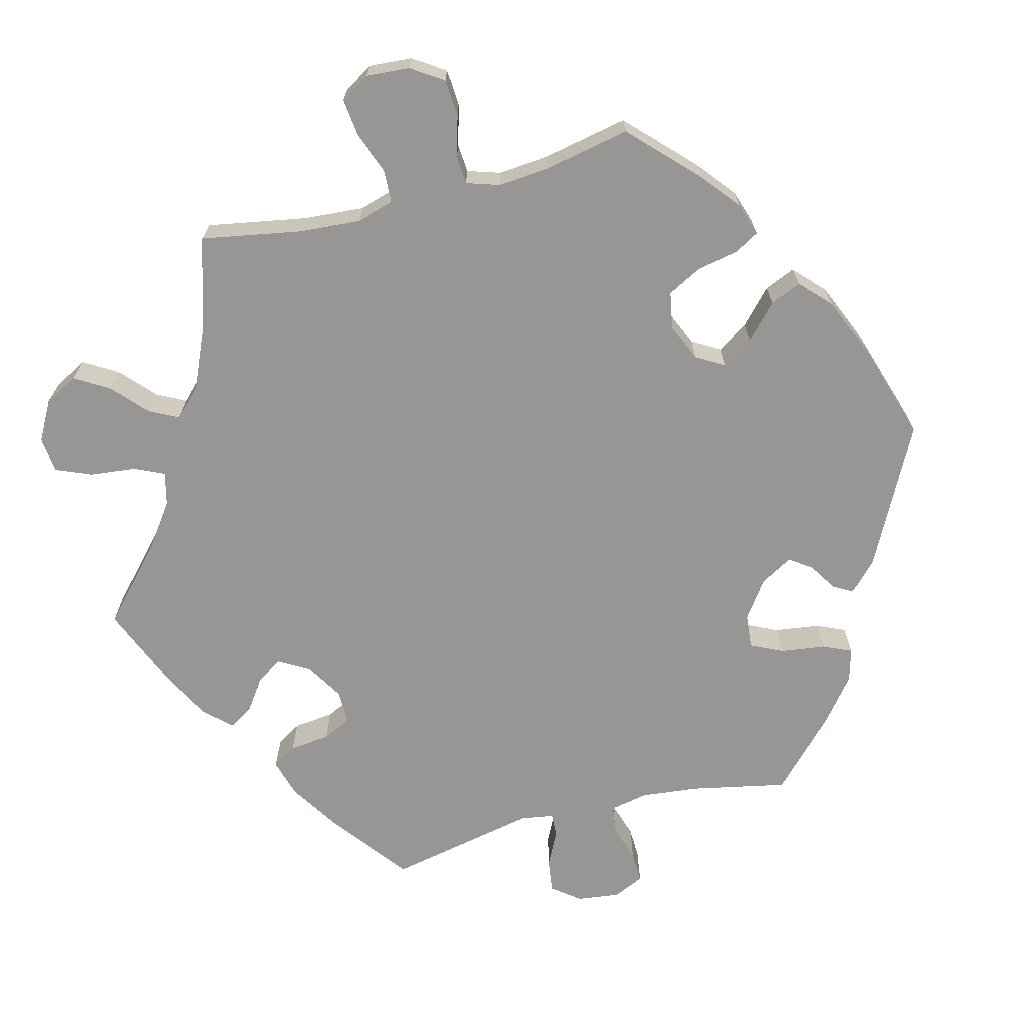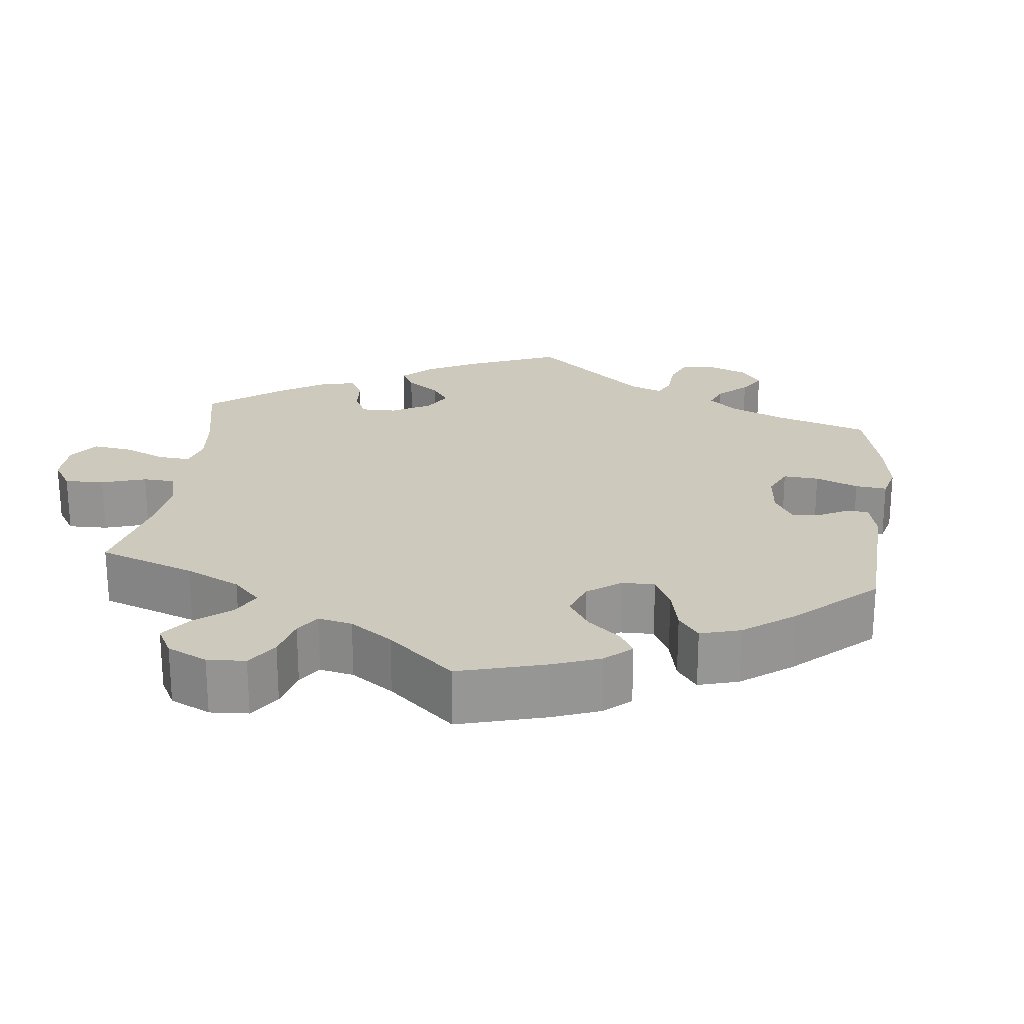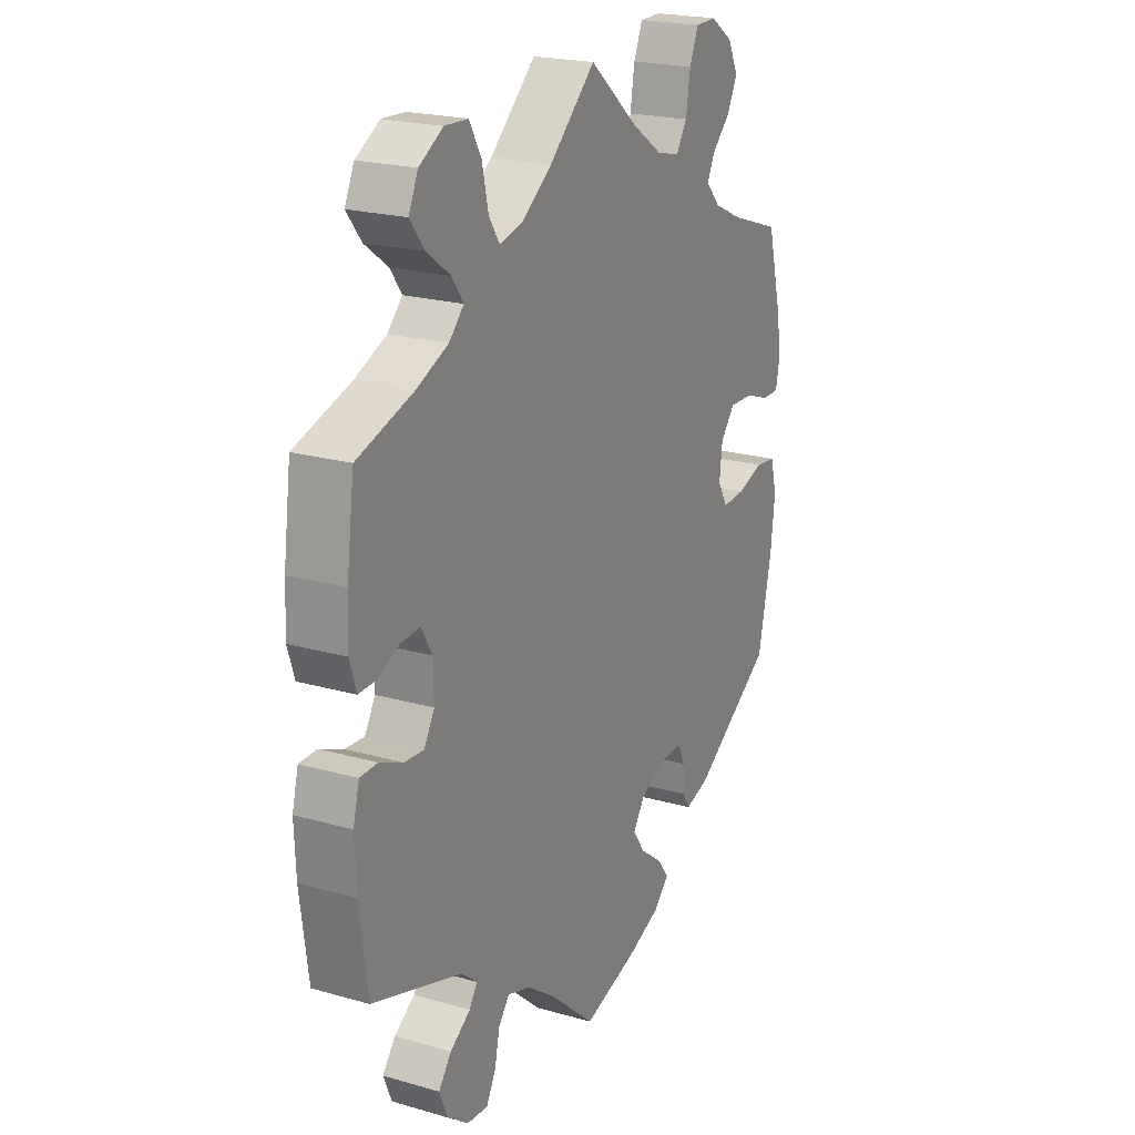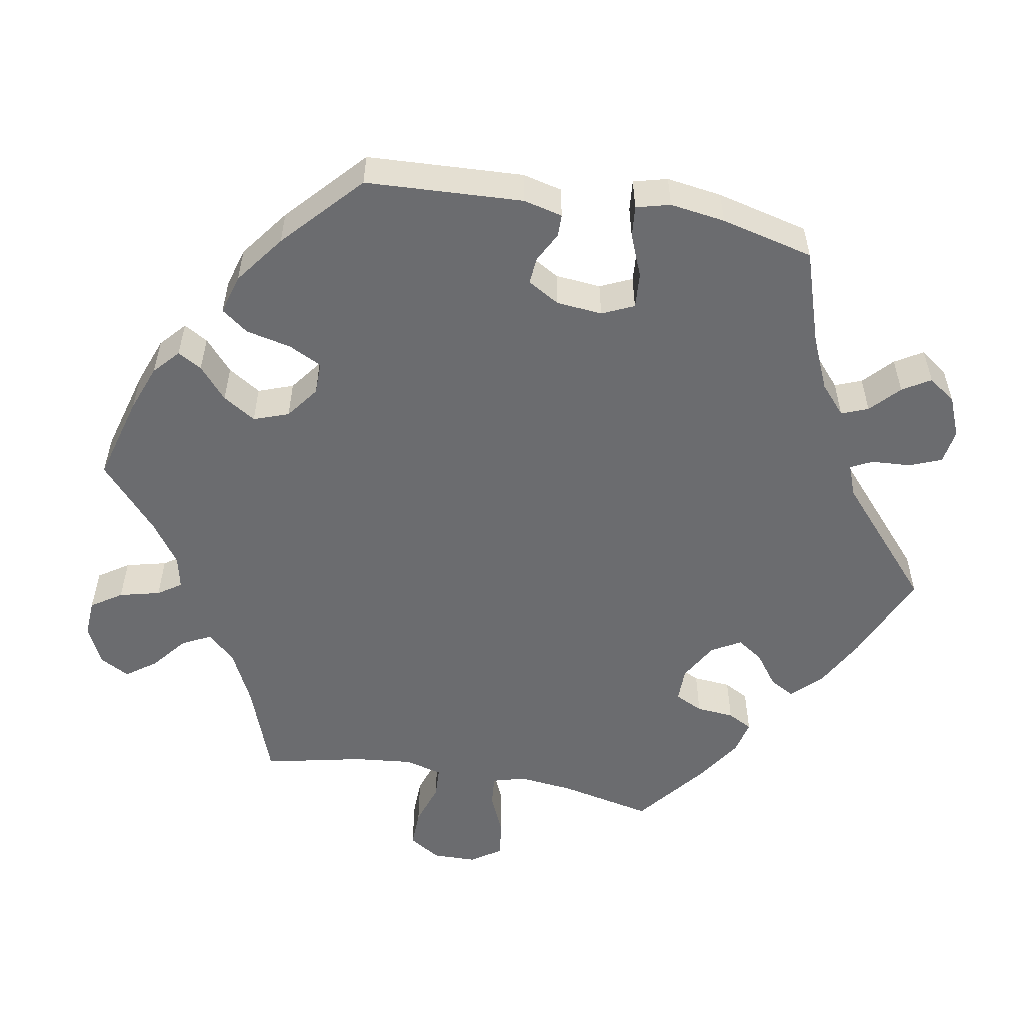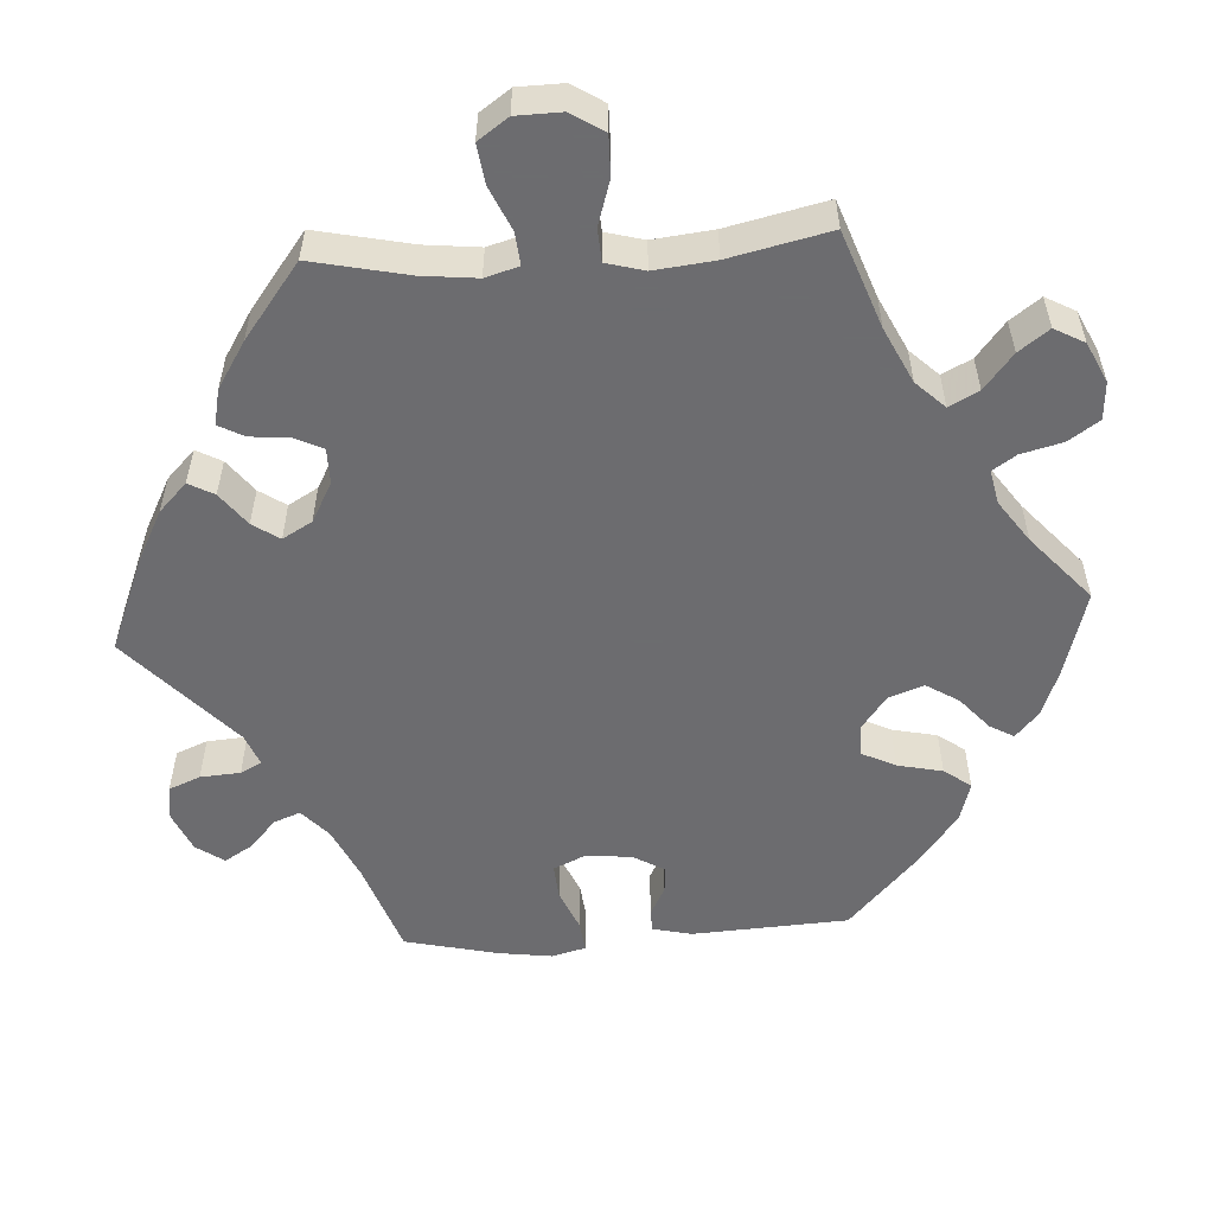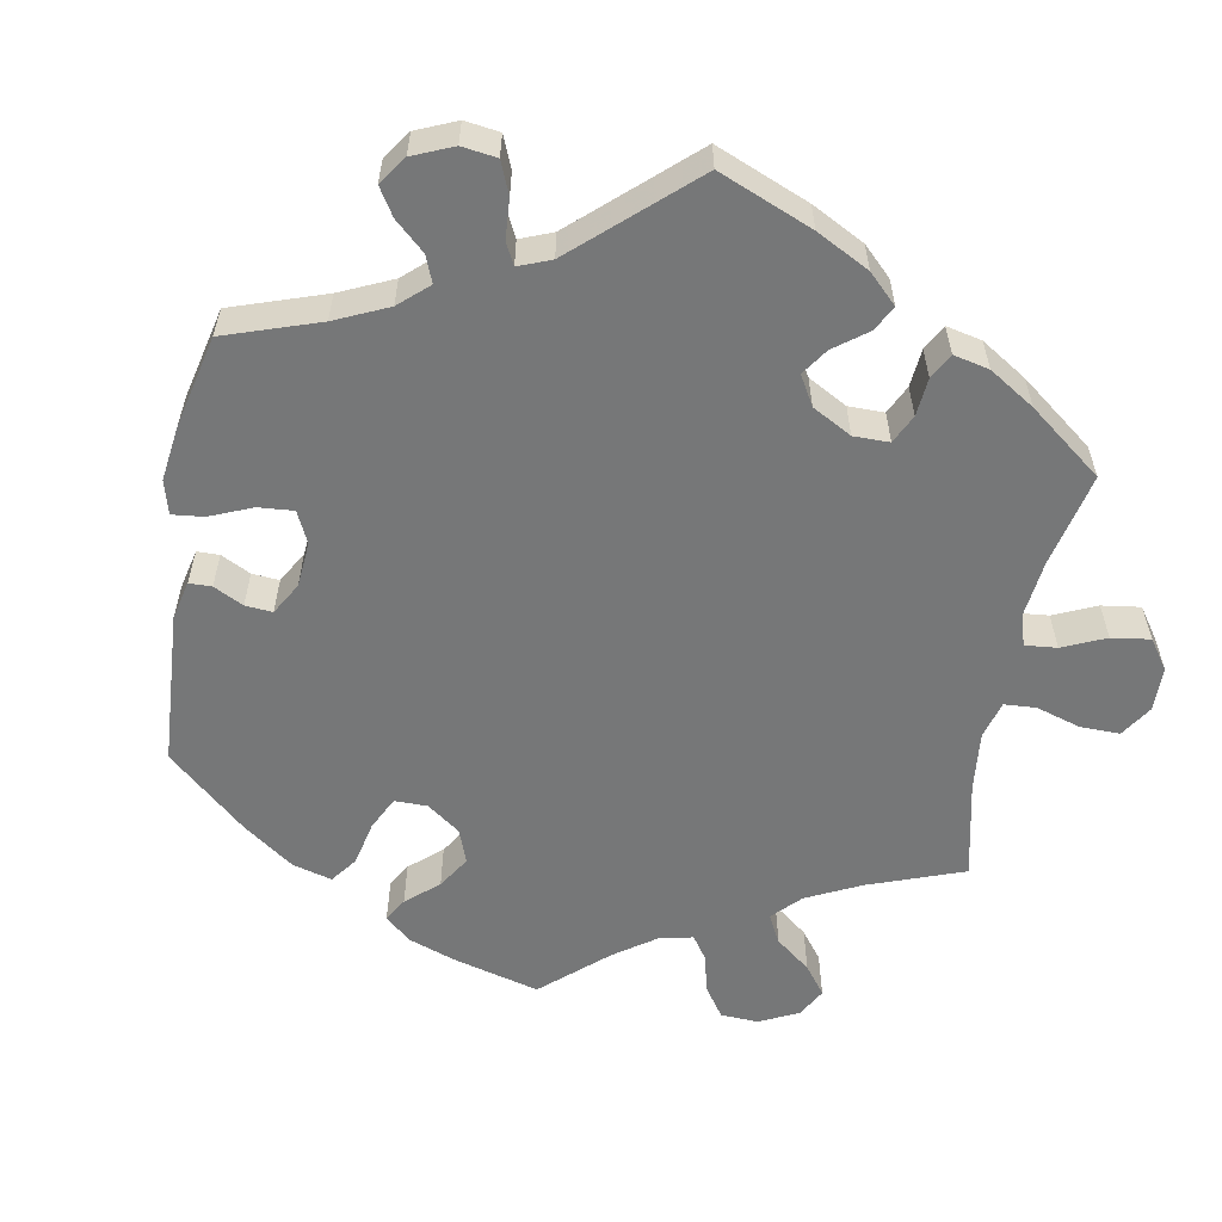
<metadata>
{"format":"obj","ext":"obj","renderer":"f3d","projection":"perspective","resolution":1024,"background":"white","views":[{"elev":-67.9,"azim":44.4,"up":"+Y"},{"elev":22.7,"azim":66.6,"up":"+Y"},{"elev":21.4,"azim":-63.1,"up":"+Z"},{"elev":-53.7,"azim":139.6,"up":"+Y"},{"elev":-53.8,"azim":-26.3,"up":"+Y"},{"elev":-57.0,"azim":-130.2,"up":"+Y"}]}
</metadata>
<code>
v -0.382 0.07 0.327
v -0.316 0.07 0.356
v -0.285 0.07 0.388
v -0.309 0.07 0.422
v -0.358 0.07 0.458
v -0.389 0.07 0.498
v -0.369 0.07 0.541
v -0.319 0.07 0.571
v -0.27 0.07 0.569
v -0.245 0.07 0.524
v -0.232 0.07 0.465
v -0.209 0.07 0.43
v -0.16 0.07 0.443
v -0.097 0.07 0.489
v 0 0.07 0.578
v 0.101 0.07 0.493
v 0.166 0.07 0.449
v 0.215 0.07 0.437
v 0.238 0.07 0.473
v 0.247 0.07 0.531
v 0.266 0.07 0.575
v 0.31 0.07 0.576
v 0.357 0.07 0.544
v 0.379 0.07 0.5
v 0.358 0.07 0.457
v 0.319 0.07 0.419
v 0.303 0.07 0.386
v 0.333 0.07 0.353
v 0.393 0.07 0.325
v 0.5 0.07 0.289
v 0.529 0.07 0.177
v 0.54 0.07 0.112
v 0.531 0.07 0.068
v 0.495 0.07 0.068
v 0.443 0.07 0.086
v 0.393 0.07 0.088
v 0.362 0.07 0.051
v 0.356 0.07 -0.002
v 0.377 0.07 -0.039
v 0.425 0.07 -0.036
v 0.482 0.07 -0.018
v 0.525 0.07 -0.023
v 0.538 0.07 -0.075
v 0.529 0.07 -0.155
v 0.5 0.07 -0.289
v 0.33 0.07 -0.4
v 0.28 0.07 -0.415
v 0.265 0.07 -0.39
v 0.263 0.07 -0.347
v 0.248 0.07 -0.315
v 0.2 0.07 -0.315
v 0.146 0.07 -0.34
v 0.12 0.07 -0.377
v 0.146 0.07 -0.415
v 0.193 0.07 -0.451
v 0.217 0.07 -0.484
v 0.185 0.07 -0.516
v 0.118 0.07 -0.543
v 0 0.07 -0.578
v -0.096 0.07 -0.493
v -0.157 0.07 -0.449
v -0.205 0.07 -0.433
v -0.228 0.07 -0.462
v -0.239 0.07 -0.512
v -0.259 0.07 -0.549
v -0.303 0.07 -0.545
v -0.348 0.07 -0.511
v -0.365 0.07 -0.469
v -0.338 0.07 -0.434
v -0.295 0.07 -0.405
v -0.278 0.07 -0.379
v -0.313 0.07 -0.351
v -0.501 0.07 -0.289
v -0.518 0.07 -0.16
v -0.521 0.07 -0.083
v -0.508 0.07 -0.033
v -0.471 0.07 -0.032
v -0.422 0.07 -0.053
v -0.381 0.07 -0.056
v -0.359 0.07 -0.018
v -0.36 0.07 0.04
v -0.383 0.07 0.08
v -0.424 0.07 0.077
v -0.469 0.07 0.056
v -0.506 0.07 0.055
v -0.52 0.07 0.1
v -0.517 0.07 0.17
v -0.501 0.07 0.289
v -0.382 0 0.327
v -0.316 0 0.356
v -0.285 0 0.388
v -0.309 0 0.422
v -0.358 0 0.458
v -0.389 0 0.498
v -0.369 0 0.541
v -0.319 0 0.571
v -0.27 0 0.569
v -0.245 0 0.524
v -0.232 0 0.465
v -0.209 0 0.43
v -0.16 0 0.443
v -0.097 0 0.489
v 0 0 0.578
v 0.101 0 0.493
v 0.166 0 0.449
v 0.215 0 0.437
v 0.238 0 0.473
v 0.247 0 0.531
v 0.266 0 0.575
v 0.31 0 0.576
v 0.357 0 0.544
v 0.379 0 0.5
v 0.358 0 0.457
v 0.319 0 0.419
v 0.303 0 0.386
v 0.333 0 0.353
v 0.393 0 0.325
v 0.5 0 0.289
v 0.529 0 0.177
v 0.54 0 0.112
v 0.531 0 0.068
v 0.495 0 0.068
v 0.443 0 0.086
v 0.393 0 0.088
v 0.362 0 0.051
v 0.356 0 -0.002
v 0.377 0 -0.039
v 0.425 0 -0.036
v 0.482 0 -0.018
v 0.525 0 -0.023
v 0.538 0 -0.075
v 0.529 0 -0.155
v 0.5 0 -0.289
v 0.33 0 -0.4
v 0.28 0 -0.415
v 0.265 0 -0.39
v 0.263 0 -0.347
v 0.248 0 -0.315
v 0.2 0 -0.315
v 0.146 0 -0.34
v 0.12 0 -0.377
v 0.146 0 -0.415
v 0.193 0 -0.451
v 0.217 0 -0.484
v 0.185 0 -0.516
v 0.118 0 -0.543
v 0 0 -0.578
v -0.096 0 -0.493
v -0.157 0 -0.449
v -0.205 0 -0.433
v -0.228 0 -0.462
v -0.239 0 -0.512
v -0.259 0 -0.549
v -0.303 0 -0.545
v -0.348 0 -0.511
v -0.365 0 -0.469
v -0.338 0 -0.434
v -0.295 0 -0.405
v -0.278 0 -0.379
v -0.313 0 -0.351
v -0.501 0 -0.289
v -0.518 0 -0.16
v -0.521 0 -0.083
v -0.508 0 -0.033
v -0.471 0 -0.032
v -0.422 0 -0.053
v -0.381 0 -0.056
v -0.359 0 -0.018
v -0.36 0 0.04
v -0.383 0 0.08
v -0.424 0 0.077
v -0.469 0 0.056
v -0.506 0 0.055
v -0.52 0 0.1
v -0.517 0 0.17
v -0.501 0 0.289
f 87 88 1
f 86 87 1 2
f 83 84 85 86
f 82 83 86 2
f 81 82 2 3
f 80 81 3
f 75 76 77 78
f 75 78 79
f 72 73 74 75
f 71 72 75 79
f 67 68 69 70
f 67 70 71
f 66 67 71
f 63 64 65 66
f 62 63 66 71
f 61 62 71 79
f 57 58 59 60
f 54 55 56 57
f 53 54 57 60
f 52 53 60 61
f 46 47 48 49
f 46 49 50
f 45 46 50
f 44 45 50 51
f 40 41 42 43
f 39 40 43 44
f 32 33 34 35
f 32 35 36
f 29 30 31 32
f 28 29 32 36
f 27 28 36 37
f 23 24 25 26
f 23 26 27
f 22 23 27
f 19 20 21 22
f 18 19 22 27
f 17 18 27 37
f 14 15 16
f 13 14 16 17
f 12 13 17 37
f 8 9 10 11
f 8 11 12
f 7 8 12
f 4 5 6 7
f 3 4 7 12
f 80 3 12 37
f 39 44 51 52
f 38 39 52 61
f 61 79 80
f 37 38 61 80
f 89 176 175
f 90 89 175 174
f 174 173 172 171
f 90 174 171 170
f 91 90 170 169
f 91 169 168
f 166 165 164 163
f 167 166 163
f 163 162 161 160
f 167 163 160 159
f 158 157 156 155
f 159 158 155
f 159 155 154
f 154 153 152 151
f 159 154 151 150
f 167 159 150 149
f 148 147 146 145
f 145 144 143 142
f 148 145 142 141
f 149 148 141 140
f 137 136 135 134
f 138 137 134
f 138 134 133
f 139 138 133 132
f 131 130 129 128
f 132 131 128 127
f 123 122 121 120
f 124 123 120
f 120 119 118 117
f 124 120 117 116
f 125 124 116 115
f 114 113 112 111
f 115 114 111
f 115 111 110
f 110 109 108 107
f 115 110 107 106
f 125 115 106 105
f 104 103 102
f 105 104 102 101
f 125 105 101 100
f 99 98 97 96
f 100 99 96
f 100 96 95
f 95 94 93 92
f 100 95 92 91
f 125 100 91 168
f 140 139 132 127
f 149 140 127 126
f 168 167 149
f 168 149 126 125
f 1 89 90 2
f 2 90 91 3
f 3 91 92 4
f 4 92 93 5
f 5 93 94 6
f 6 94 95 7
f 7 95 96 8
f 8 96 97 9
f 9 97 98 10
f 10 98 99 11
f 11 99 100 12
f 12 100 101 13
f 13 101 102 14
f 14 102 103 15
f 15 103 104 16
f 16 104 105 17
f 17 105 106 18
f 18 106 107 19
f 19 107 108 20
f 20 108 109 21
f 21 109 110 22
f 22 110 111 23
f 23 111 112 24
f 24 112 113 25
f 25 113 114 26
f 26 114 115 27
f 27 115 116 28
f 28 116 117 29
f 29 117 118 30
f 30 118 119 31
f 31 119 120 32
f 32 120 121 33
f 33 121 122 34
f 34 122 123 35
f 35 123 124 36
f 36 124 125 37
f 37 125 126 38
f 38 126 127 39
f 39 127 128 40
f 40 128 129 41
f 41 129 130 42
f 42 130 131 43
f 43 131 132 44
f 44 132 133 45
f 45 133 134 46
f 46 134 135 47
f 47 135 136 48
f 48 136 137 49
f 49 137 138 50
f 50 138 139 51
f 51 139 140 52
f 52 140 141 53
f 53 141 142 54
f 54 142 143 55
f 55 143 144 56
f 56 144 145 57
f 57 145 146 58
f 58 146 147 59
f 59 147 148 60
f 60 148 149 61
f 61 149 150 62
f 62 150 151 63
f 63 151 152 64
f 64 152 153 65
f 65 153 154 66
f 66 154 155 67
f 67 155 156 68
f 68 156 157 69
f 69 157 158 70
f 70 158 159 71
f 71 159 160 72
f 72 160 161 73
f 73 161 162 74
f 74 162 163 75
f 75 163 164 76
f 76 164 165 77
f 77 165 166 78
f 78 166 167 79
f 79 167 168 80
f 80 168 169 81
f 81 169 170 82
f 82 170 171 83
f 83 171 172 84
f 84 172 173 85
f 85 173 174 86
f 86 174 175 87
f 87 175 176 88
f 88 176 89 1

</code>
